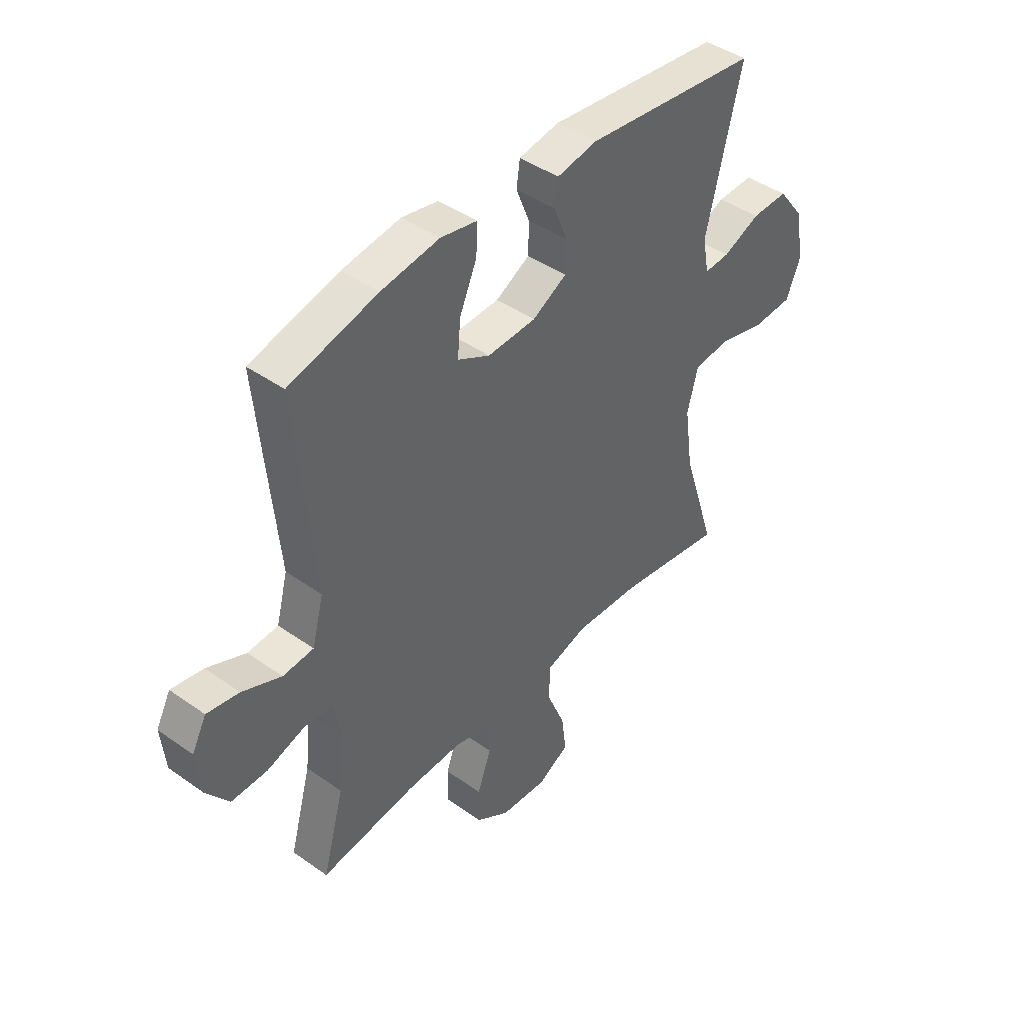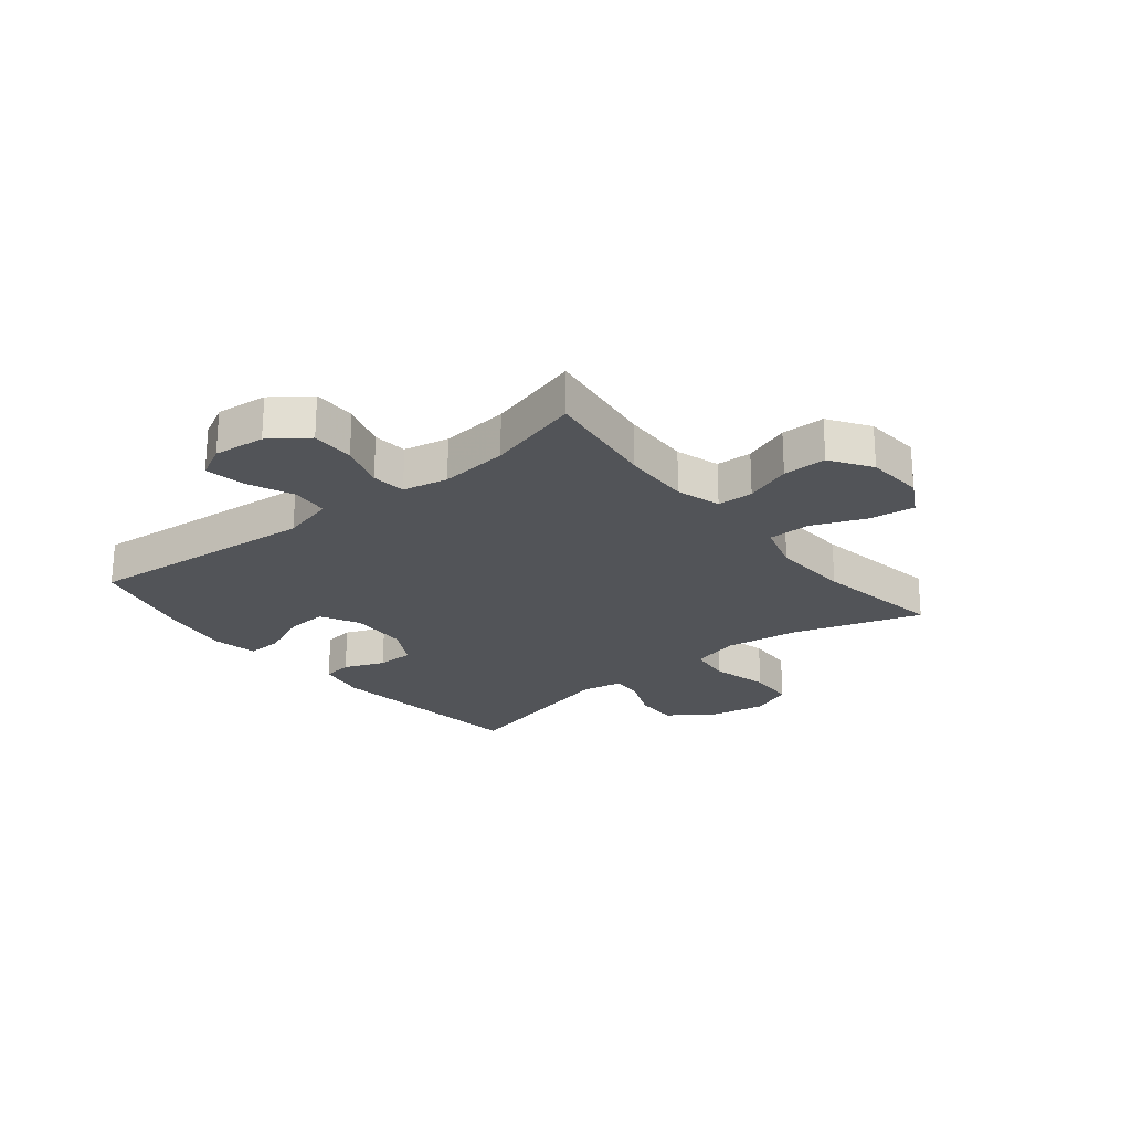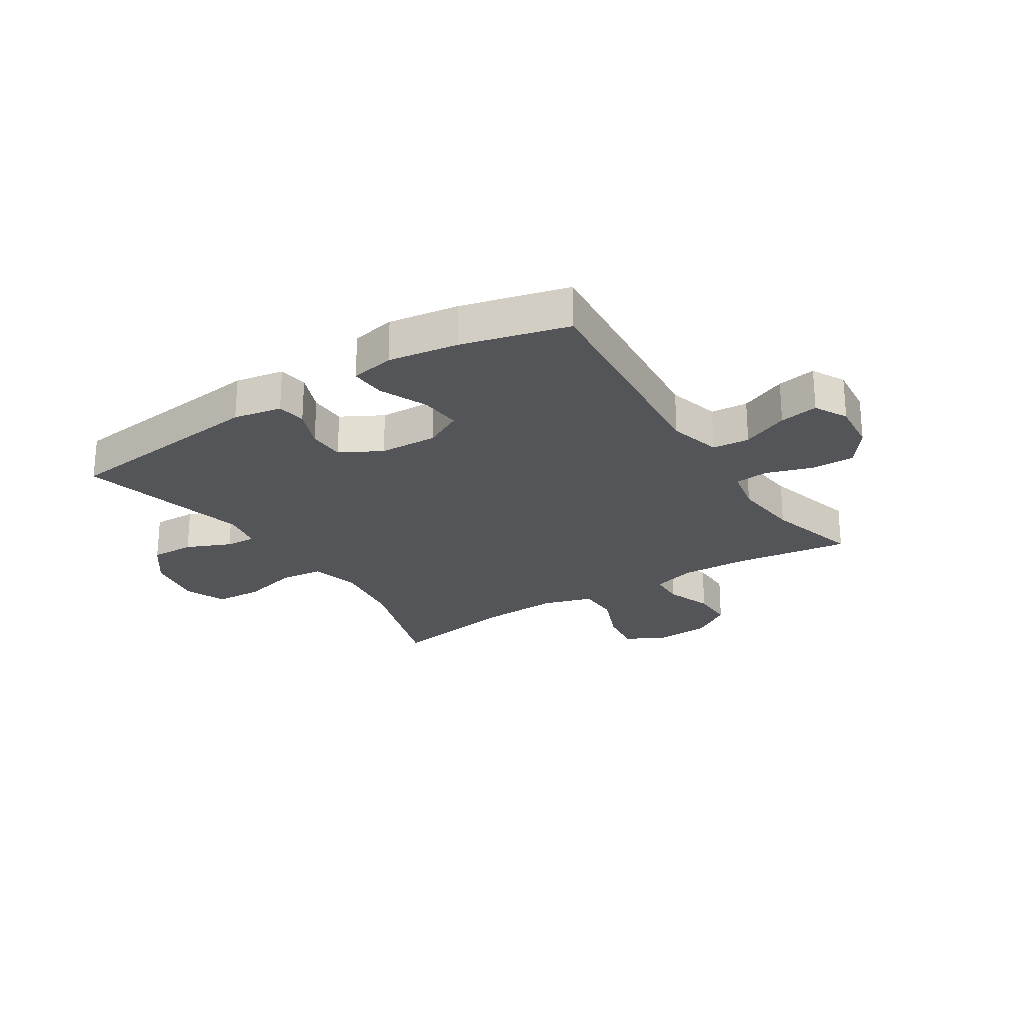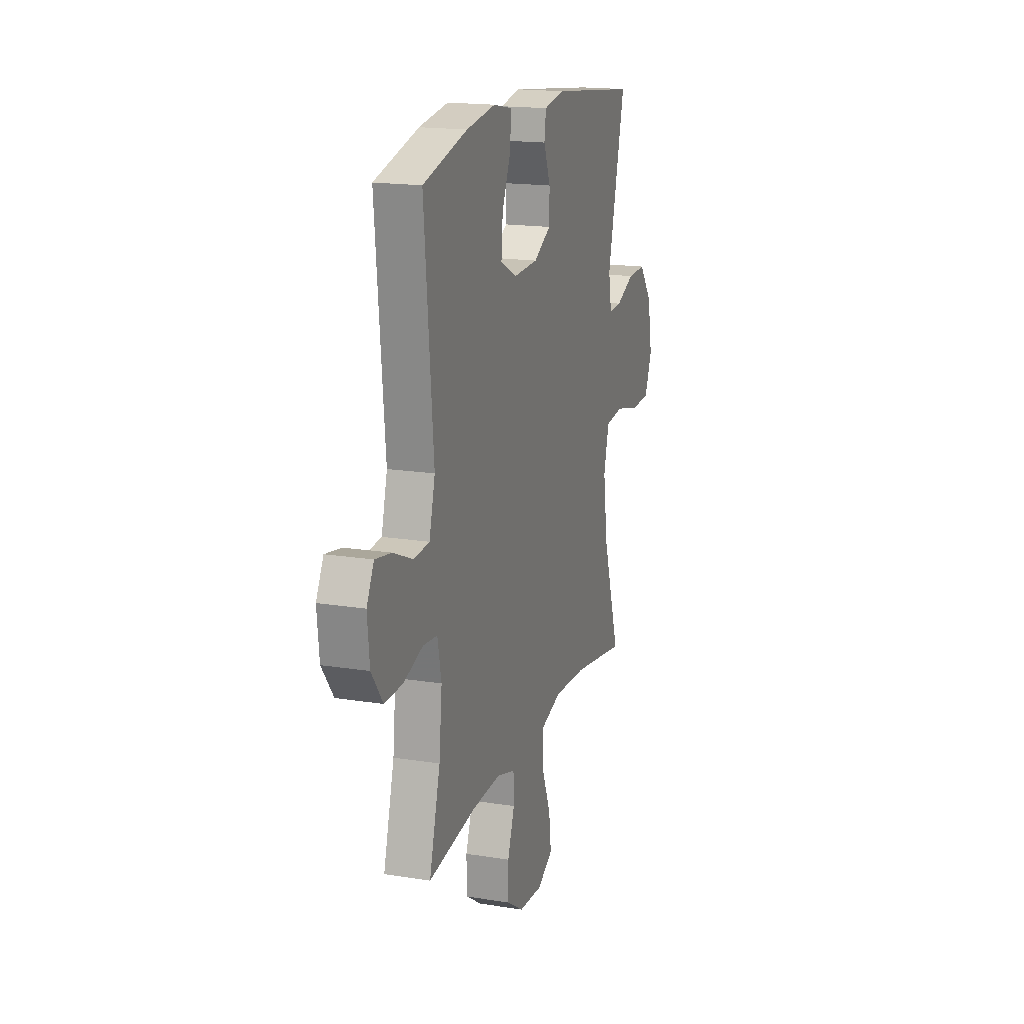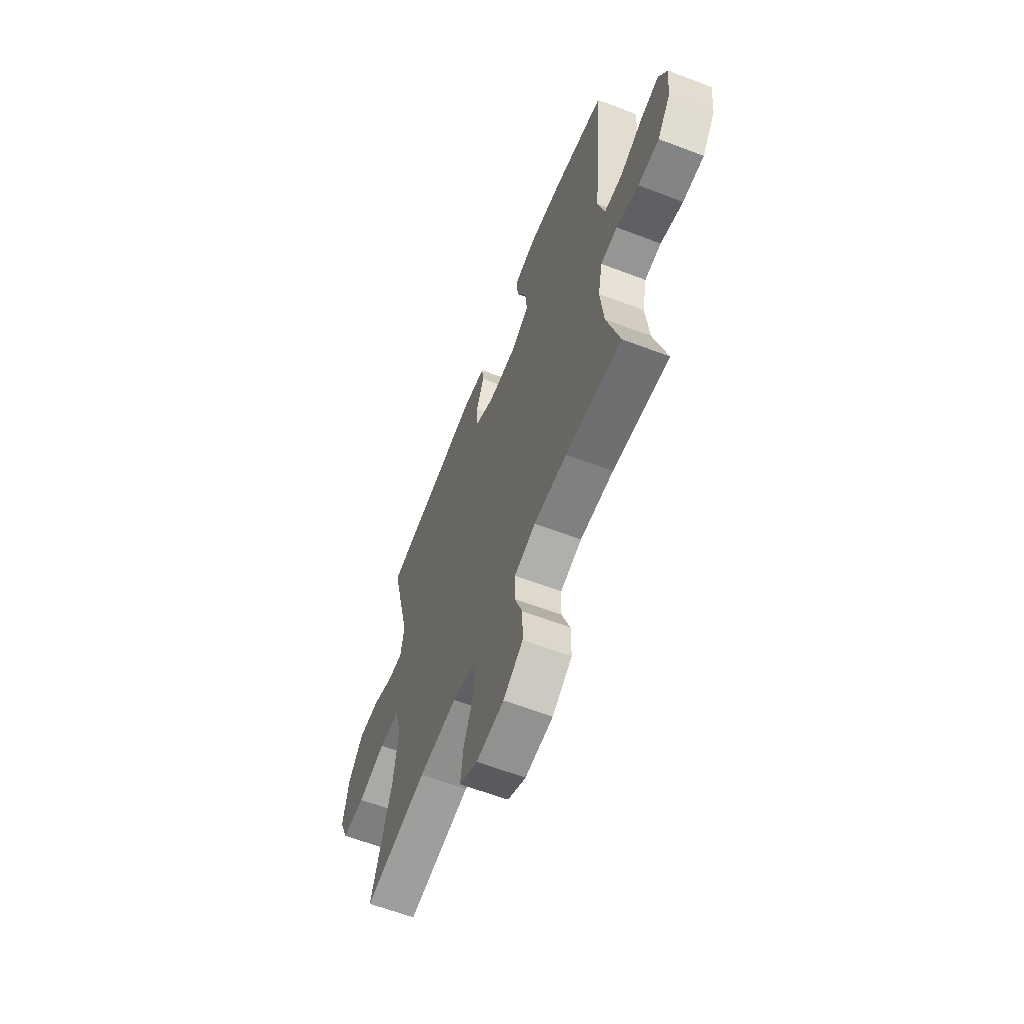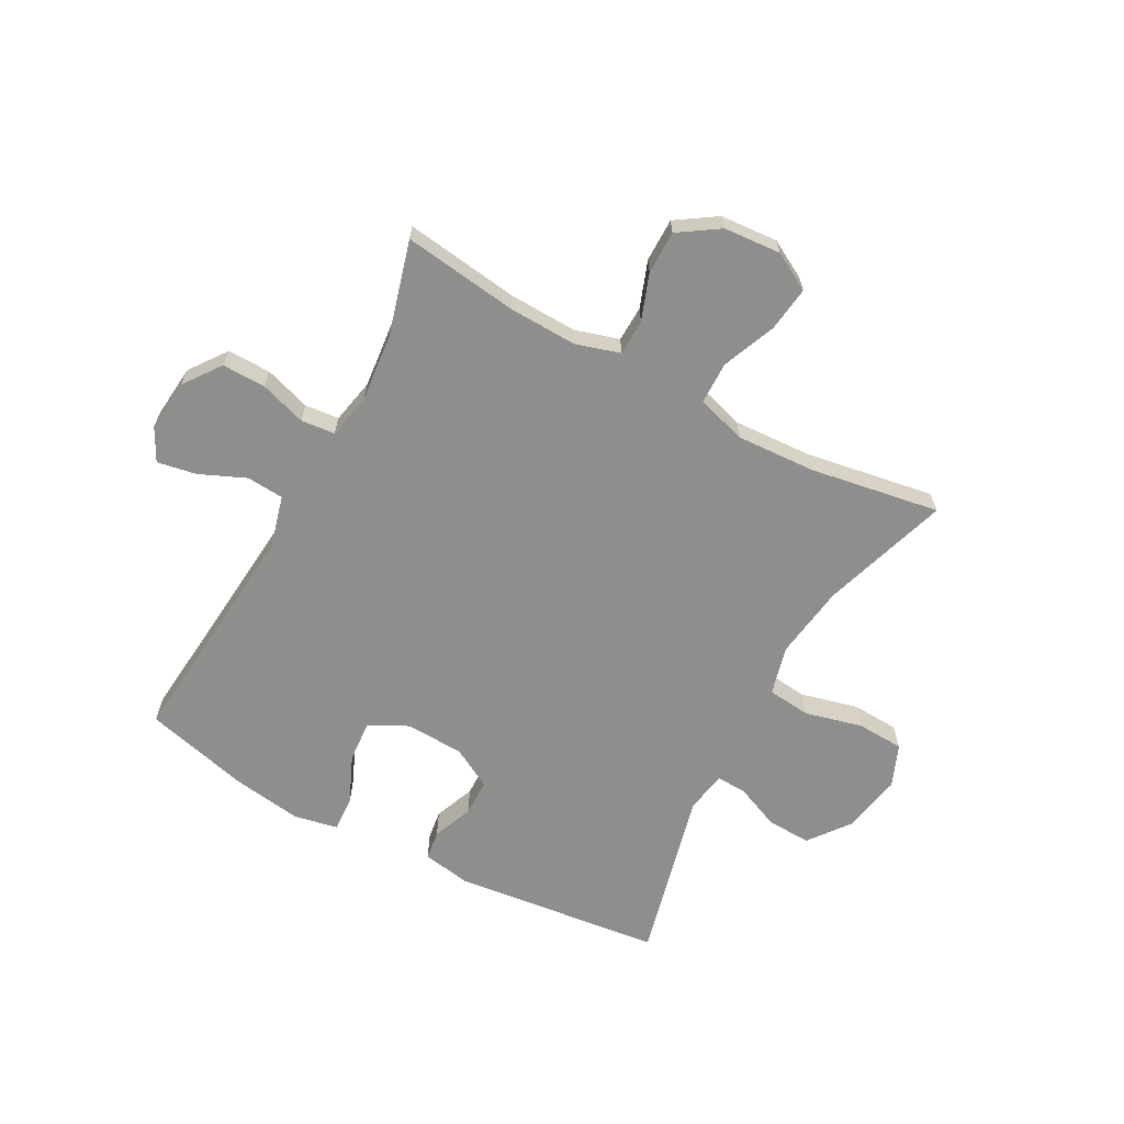
<metadata>
{"format":"obj","ext":"obj","renderer":"f3d","projection":"perspective","resolution":1024,"background":"white","views":[{"elev":43.5,"azim":129.9,"up":"+Z"},{"elev":-23.3,"azim":129.0,"up":"+Y"},{"elev":-24.4,"azim":32.6,"up":"+Y"},{"elev":17.4,"azim":107.7,"up":"+Z"},{"elev":-62.0,"azim":68.8,"up":"+Z"},{"elev":-64.9,"azim":151.6,"up":"+Y"}]}
</metadata>
<code>
v 0.5 0.07 -0.5
v 0.301 0.07 -0.473
v 0.183 0.07 -0.469
v 0.107 0.07 -0.492
v 0.105 0.07 -0.554
v 0.134 0.07 -0.634
v 0.134 0.07 -0.709
v 0.064 0.07 -0.755
v -0.035 0.07 -0.762
v -0.1 0.07 -0.726
v -0.09 0.07 -0.648
v -0.052 0.07 -0.555
v -0.053 0.07 -0.482
v -0.139 0.07 -0.456
v -0.275 0.07 -0.463
v -0.5 0.07 -0.5
v -0.429 0.07 -0.279
v -0.411 0.07 -0.151
v -0.433 0.07 -0.066
v -0.508 0.07 -0.058
v -0.607 0.07 -0.083
v -0.689 0.07 -0.079
v -0.719 0.07 -0.006
v -0.7 0.07 0.097
v -0.646 0.07 0.168
v -0.57 0.07 0.166
v -0.493 0.07 0.133
v -0.44 0.07 0.13
v -0.427 0.07 0.201
v -0.5 0.07 0.5
v -0.138 0.07 0.542
v -0.054 0.07 0.527
v -0.047 0.07 0.476
v -0.075 0.07 0.406
v -0.074 0.07 0.342
v -0.003 0.07 0.303
v 0.098 0.07 0.299
v 0.165 0.07 0.334
v 0.159 0.07 0.406
v 0.123 0.07 0.489
v 0.12 0.07 0.55
v 0.196 0.07 0.565
v 0.317 0.07 0.547
v 0.5 0.07 0.5
v 0.463 0.07 0.097
v 0.487 0.07 0.006
v 0.551 0.07 0.001
v 0.632 0.07 0.036
v 0.699 0.07 0.048
v 0.729 0.07 -0.009
v 0.72 0.07 -0.098
v 0.673 0.07 -0.162
v 0.598 0.07 -0.161
v 0.518 0.07 -0.135
v 0.459 0.07 -0.141
v 0.443 0.07 -0.219
v 0.455 0.07 -0.337
v 0.5 0 -0.5
v 0.301 0 -0.473
v 0.183 0 -0.469
v 0.107 0 -0.492
v 0.105 0 -0.554
v 0.134 0 -0.634
v 0.134 0 -0.709
v 0.064 0 -0.755
v -0.035 0 -0.762
v -0.1 0 -0.726
v -0.09 0 -0.648
v -0.052 0 -0.555
v -0.053 0 -0.482
v -0.139 0 -0.456
v -0.275 0 -0.463
v -0.5 0 -0.5
v -0.429 0 -0.279
v -0.411 0 -0.151
v -0.433 0 -0.066
v -0.508 0 -0.058
v -0.607 0 -0.083
v -0.689 0 -0.079
v -0.719 0 -0.006
v -0.7 0 0.097
v -0.646 0 0.168
v -0.57 0 0.166
v -0.493 0 0.133
v -0.44 0 0.13
v -0.427 0 0.201
v -0.5 0 0.5
v -0.138 0 0.542
v -0.054 0 0.527
v -0.047 0 0.476
v -0.075 0 0.406
v -0.074 0 0.342
v -0.003 0 0.303
v 0.098 0 0.299
v 0.165 0 0.334
v 0.159 0 0.406
v 0.123 0 0.489
v 0.12 0 0.55
v 0.196 0 0.565
v 0.317 0 0.547
v 0.5 0 0.5
v 0.463 0 0.097
v 0.487 0 0.006
v 0.551 0 0.001
v 0.632 0 0.036
v 0.699 0 0.048
v 0.729 0 -0.009
v 0.72 0 -0.098
v 0.673 0 -0.162
v 0.598 0 -0.161
v 0.518 0 -0.135
v 0.459 0 -0.141
v 0.443 0 -0.219
v 0.455 0 -0.337
f 51 52 53 54
f 51 54 55
f 50 51 55
f 47 48 49 50
f 47 50 55
f 46 47 55
f 45 46 55 56
f 43 44 45
f 42 43 45 56
f 39 40 41 42
f 38 39 42 56
f 31 32 33 34
f 29 30 31 34
f 28 29 34 35
f 24 25 26 27
f 24 27 28
f 23 24 28
f 20 21 22 23
f 19 20 23 28
f 18 19 28 35
f 15 16 17
f 14 15 17 18
f 13 14 18 35
f 9 10 11 12
f 9 12 13
f 5 6 7 8
f 4 5 8 9
f 57 1 2
f 57 2 3
f 37 38 56 57
f 36 37 57 3
f 35 36 3 4
f 4 9 13 35
f 111 110 109 108
f 112 111 108
f 112 108 107
f 107 106 105 104
f 112 107 104
f 112 104 103
f 113 112 103 102
f 102 101 100
f 113 102 100 99
f 99 98 97 96
f 113 99 96 95
f 91 90 89 88
f 91 88 87 86
f 92 91 86 85
f 84 83 82 81
f 85 84 81
f 85 81 80
f 80 79 78 77
f 85 80 77 76
f 92 85 76 75
f 74 73 72
f 75 74 72 71
f 92 75 71 70
f 69 68 67 66
f 70 69 66
f 65 64 63 62
f 66 65 62 61
f 59 58 114
f 60 59 114
f 114 113 95 94
f 60 114 94 93
f 61 60 93 92
f 92 70 66 61
f 1 58 59 2
f 2 59 60 3
f 3 60 61 4
f 4 61 62 5
f 5 62 63 6
f 6 63 64 7
f 7 64 65 8
f 8 65 66 9
f 9 66 67 10
f 10 67 68 11
f 11 68 69 12
f 12 69 70 13
f 13 70 71 14
f 14 71 72 15
f 15 72 73 16
f 16 73 74 17
f 17 74 75 18
f 18 75 76 19
f 19 76 77 20
f 20 77 78 21
f 21 78 79 22
f 22 79 80 23
f 23 80 81 24
f 24 81 82 25
f 25 82 83 26
f 26 83 84 27
f 27 84 85 28
f 28 85 86 29
f 29 86 87 30
f 30 87 88 31
f 31 88 89 32
f 32 89 90 33
f 33 90 91 34
f 34 91 92 35
f 35 92 93 36
f 36 93 94 37
f 37 94 95 38
f 38 95 96 39
f 39 96 97 40
f 40 97 98 41
f 41 98 99 42
f 42 99 100 43
f 43 100 101 44
f 44 101 102 45
f 45 102 103 46
f 46 103 104 47
f 47 104 105 48
f 48 105 106 49
f 49 106 107 50
f 50 107 108 51
f 51 108 109 52
f 52 109 110 53
f 53 110 111 54
f 54 111 112 55
f 55 112 113 56
f 56 113 114 57
f 57 114 58 1

</code>
